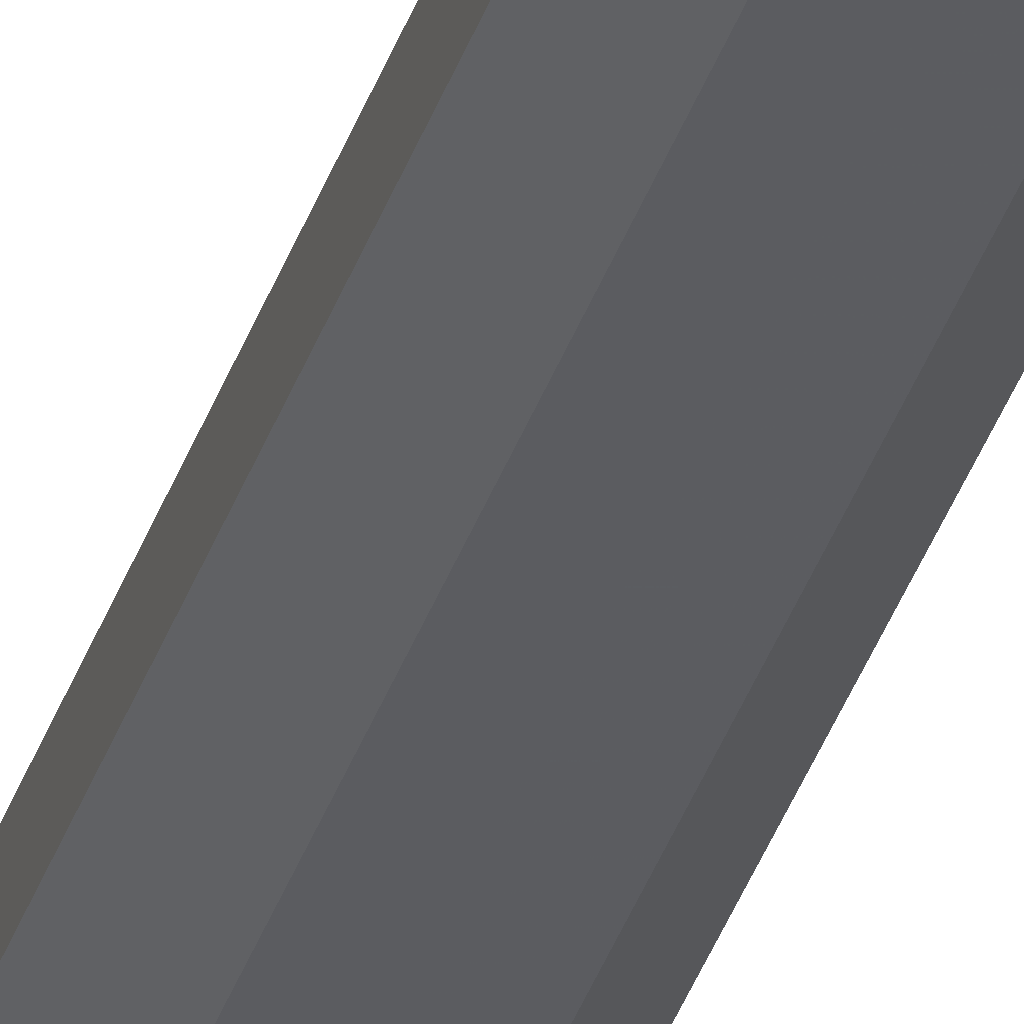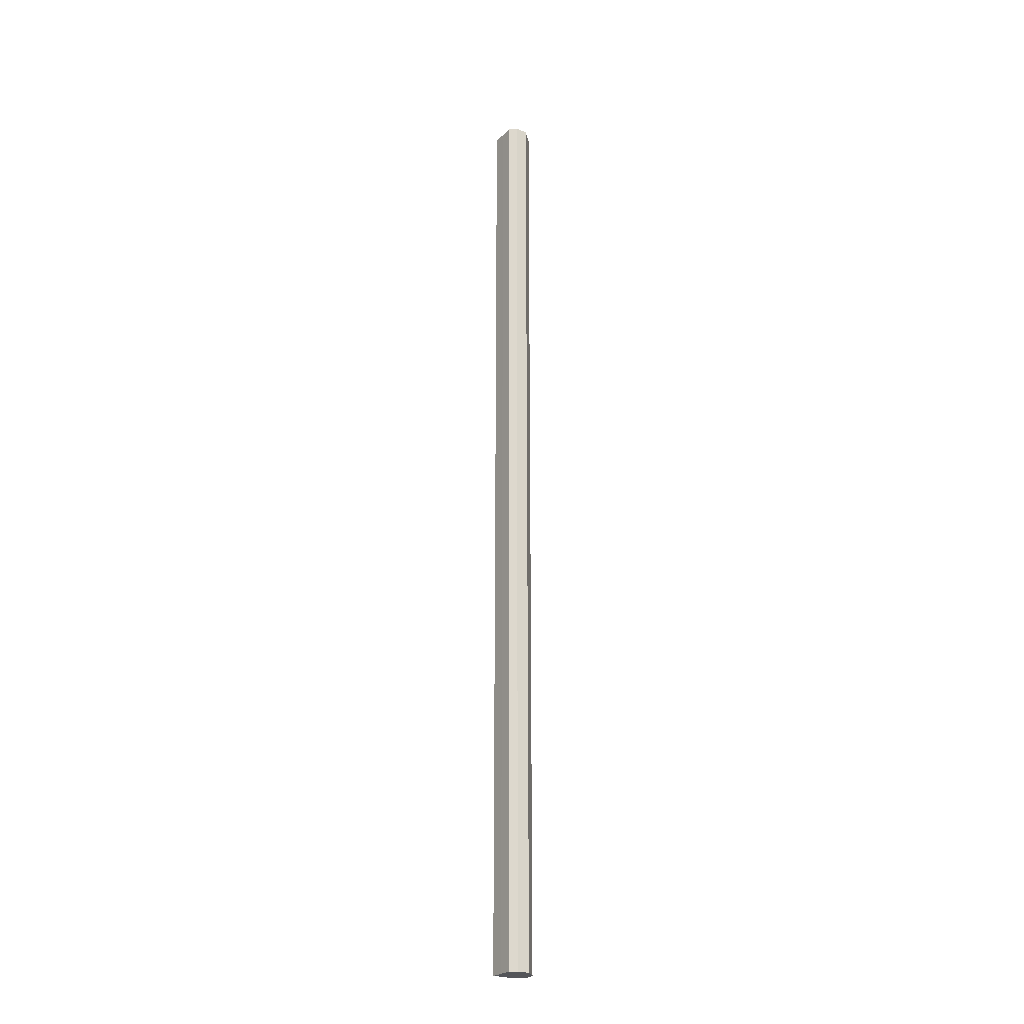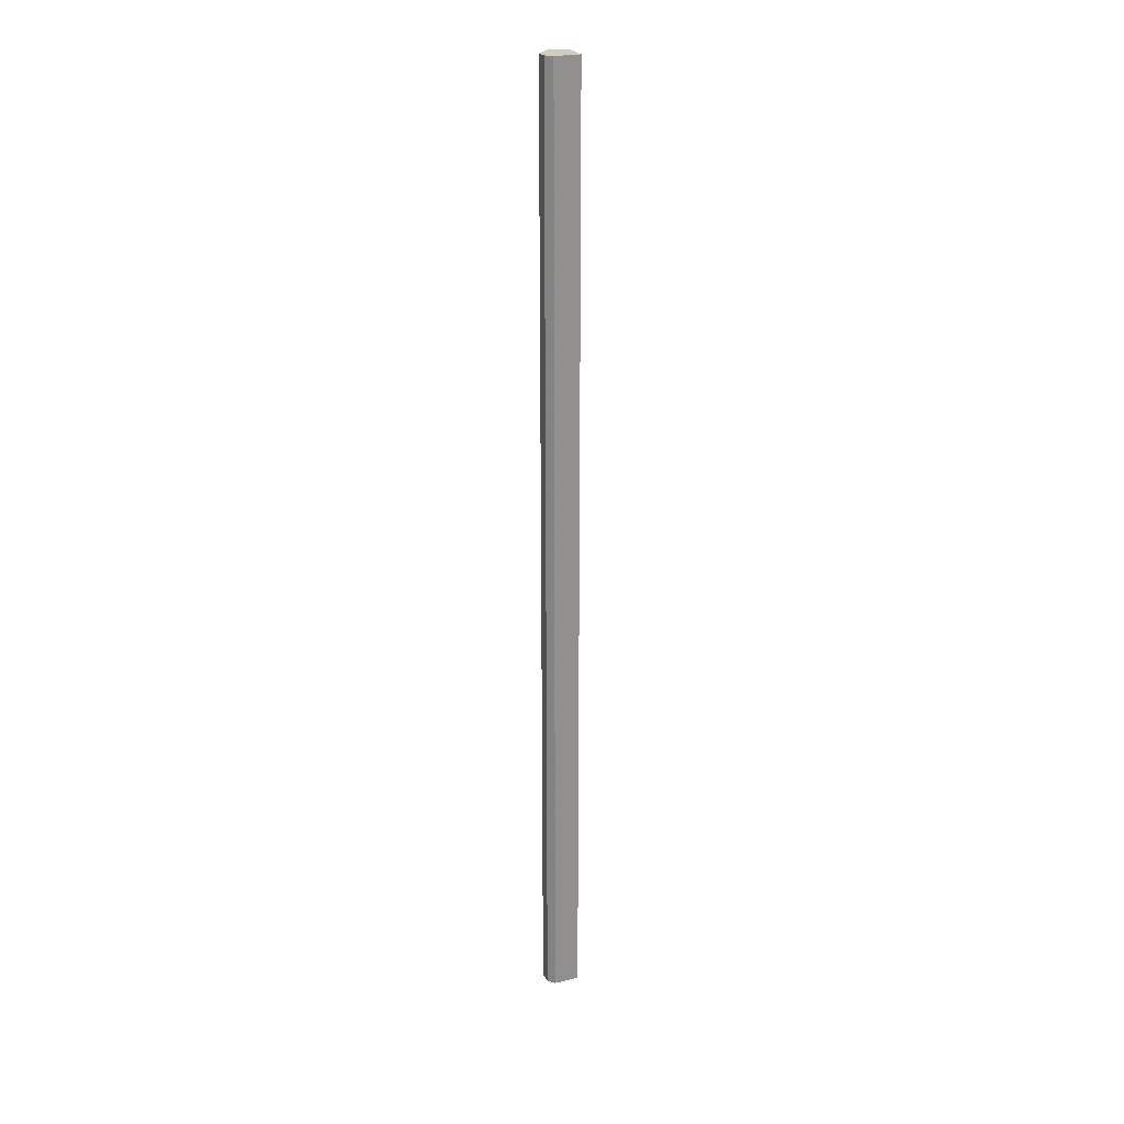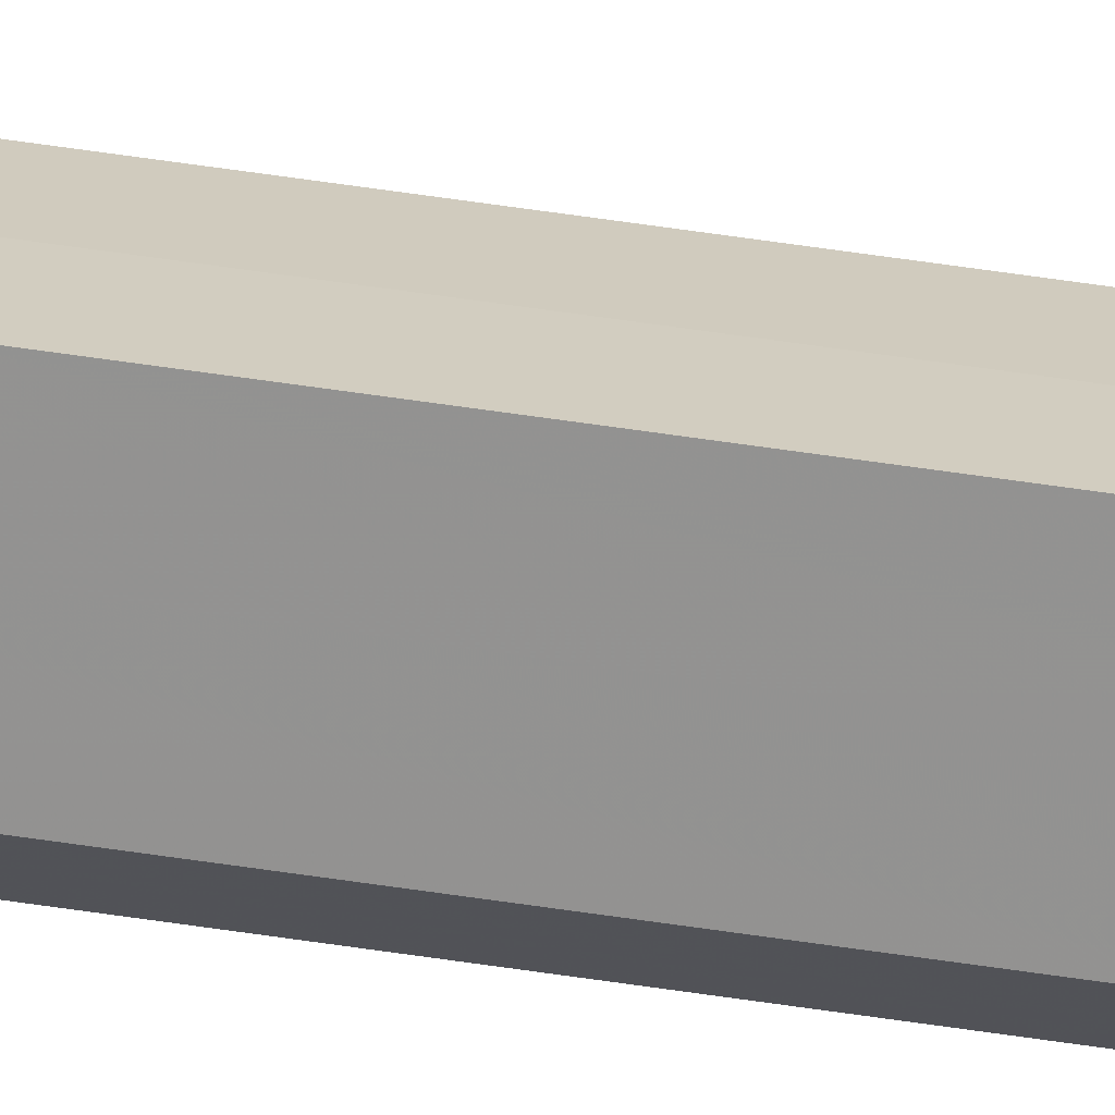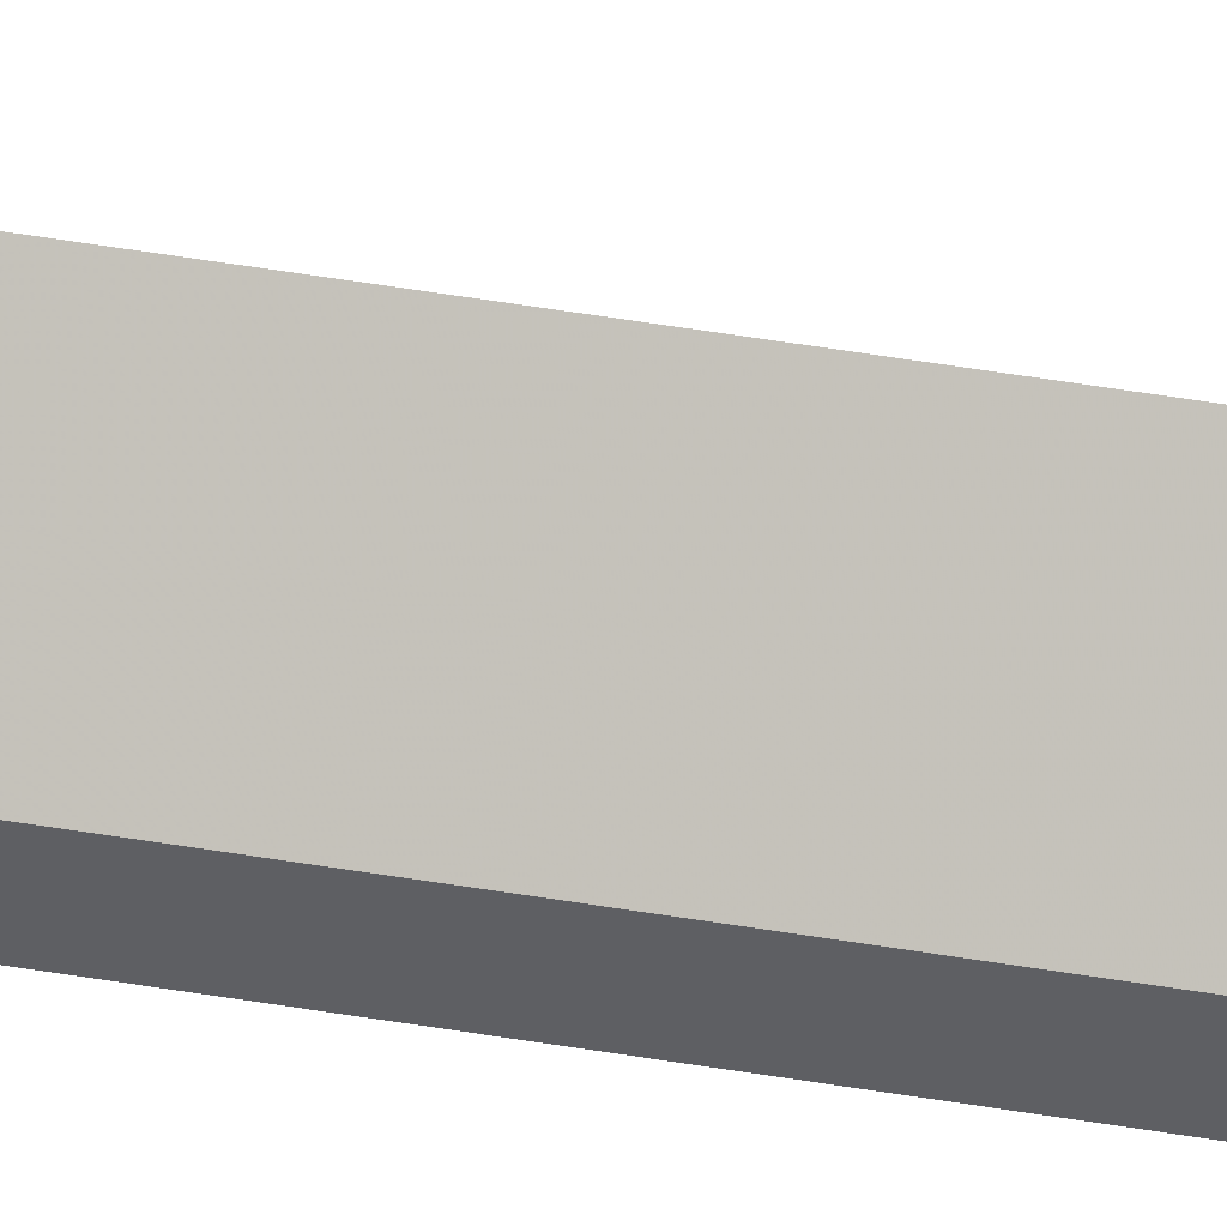
<metadata>
{"format":"obj","ext":"obj","renderer":"f3d","projection":"perspective","resolution":1024,"background":"white","views":[{"elev":-35.1,"azim":163.3,"up":"+Y"},{"elev":-24.6,"azim":-79.3,"up":"+Z"},{"elev":24.2,"azim":113.2,"up":"+Z"},{"elev":68.0,"azim":-81.8,"up":"+Y"},{"elev":44.4,"azim":101.5,"up":"+Y"}]}
</metadata>
<code>
o 3572
v 2224 1858 17.85
v 2224 1858 17.85
v 2224 1858 18.92
v 2224 1858 17.85
v 2224 1858 18.92
v 2224 1858 17.85
v 2224 1858 18.92
v 2224 1858 17.85
v 2224 1858 18.92
v 2224 1858 17.85
v 2224 1858 18.92
v 2224 1858 17.85
v 2224 1858 18.92
v 2224 1858 17.85
v 2224 1858 18.92
v 2224 1858 17.85
v 2224 1858 18.92
v 2224 1858 17.85
v 2224 1858 18.92
v 2224 1858 17.85
v 2224 1858 18.92
v 2224 1858 17.85
v 2224 1858 18.92
v 2224 1858 17.85
v 2224 1858 18.92
v 2224 1858 17.85
v 2224 1858 18.92
v 2224 1858 17.85
v 2224 1858 18.92
v 2224 1858 17.85
v 2224 1858 18.92
v 2224 1858 17.85
v 2224 1858 18.92
v 2224 1858 17.85
v 2224 1858 18.92
v 2224 1858 17.85
v 2224 1858 18.92
v 2224 1858 17.85
v 2224 1858 18.92
v 2224 1858 17.85
v 2224 1858 18.92
v 2224 1858 17.85
v 2224 1858 17.85
v 2224 1858 17.85
v 2224 1858 17.85
v 2224 1858 17.85
v 2224 1858 17.85
v 2224 1858 17.85
v 2224 1858 17.85
v 2224 1858 17.85
v 2224 1858 17.85
v 2224 1858 18.92
v 2224 1858 18.92
v 2224 1858 18.92
v 2224 1858 18.92
v 2224 1858 18.92
v 2224 1858 18.92
v 2224 1858 18.92
v 2224 1858 18.92
v 2224 1858 18.92
v 2224 1858 18.92
v 2224 1858 18.92
f 1 2 3
f 2 4 5
f 6 1 7
f 8 6 9
f 10 8 11
f 12 10 13
f 14 12 15
f 16 14 17
f 18 16 19
f 20 18 21
f 21 22 23
f 23 24 25
f 25 26 27
f 27 28 29
f 29 30 31
f 31 32 33
f 33 34 35
f 35 36 37
f 37 38 39
f 39 40 41
f 42 40 43
f 42 44 40
f 42 43 45
f 42 46 44
f 42 45 47
f 42 48 46
f 42 47 49
f 42 50 48
f 42 49 51
f 42 51 50
f 52 53 54
f 52 55 53
f 52 54 56
f 52 57 55
f 52 56 58
f 52 59 57
f 52 58 60
f 52 61 59
f 52 60 62
f 52 62 61

</code>
